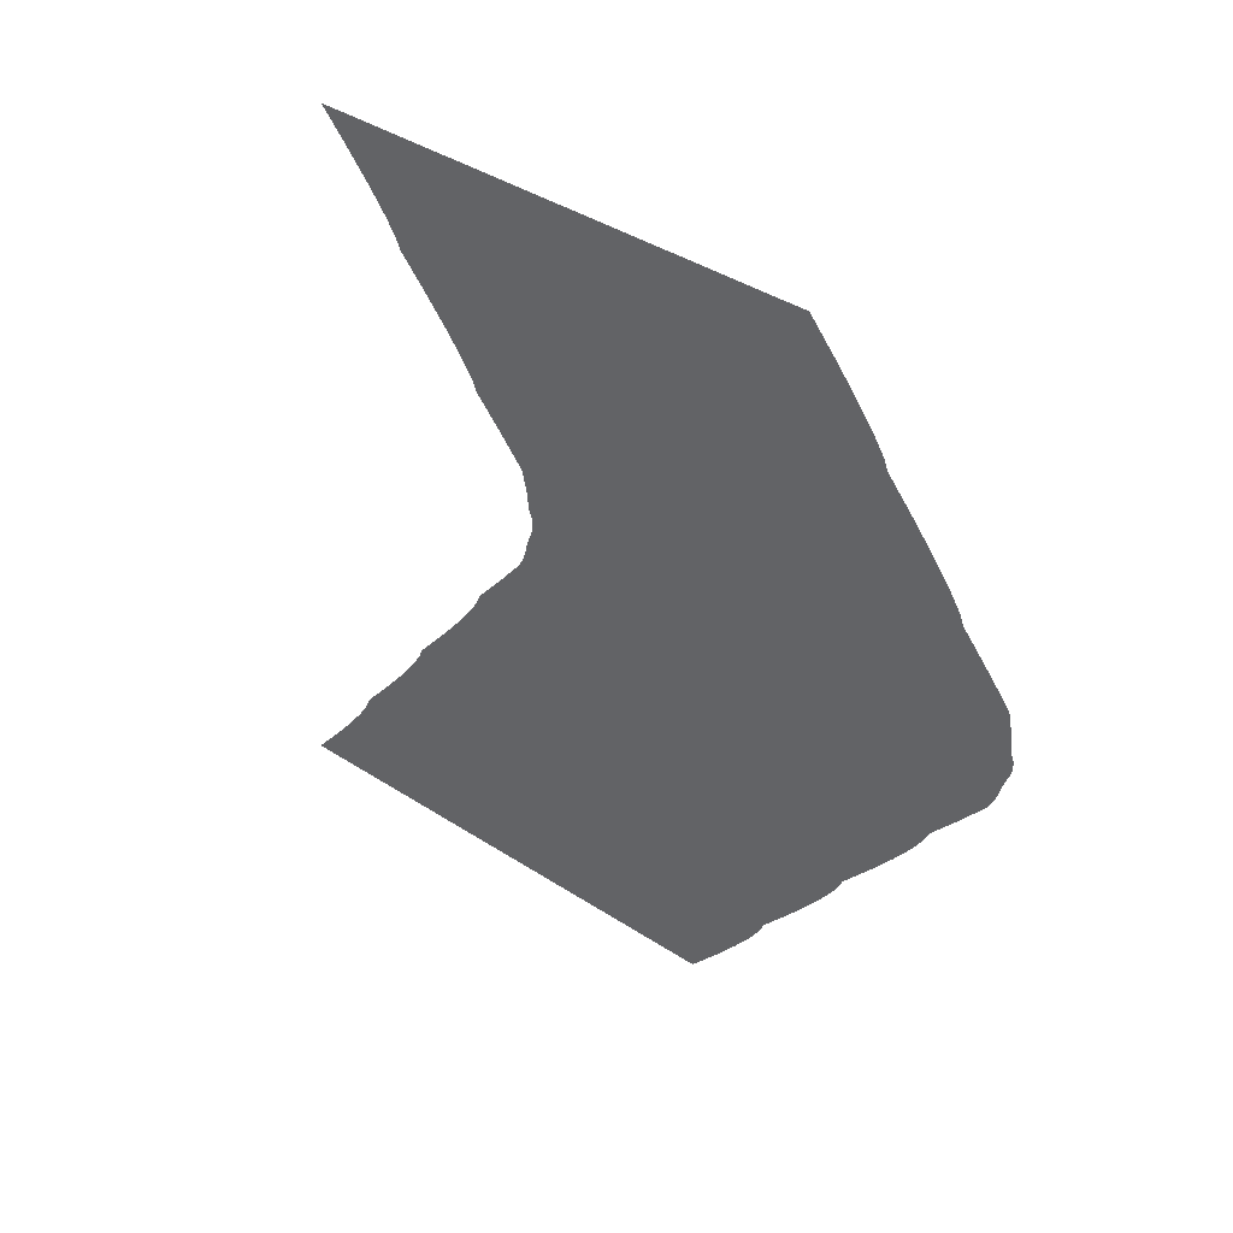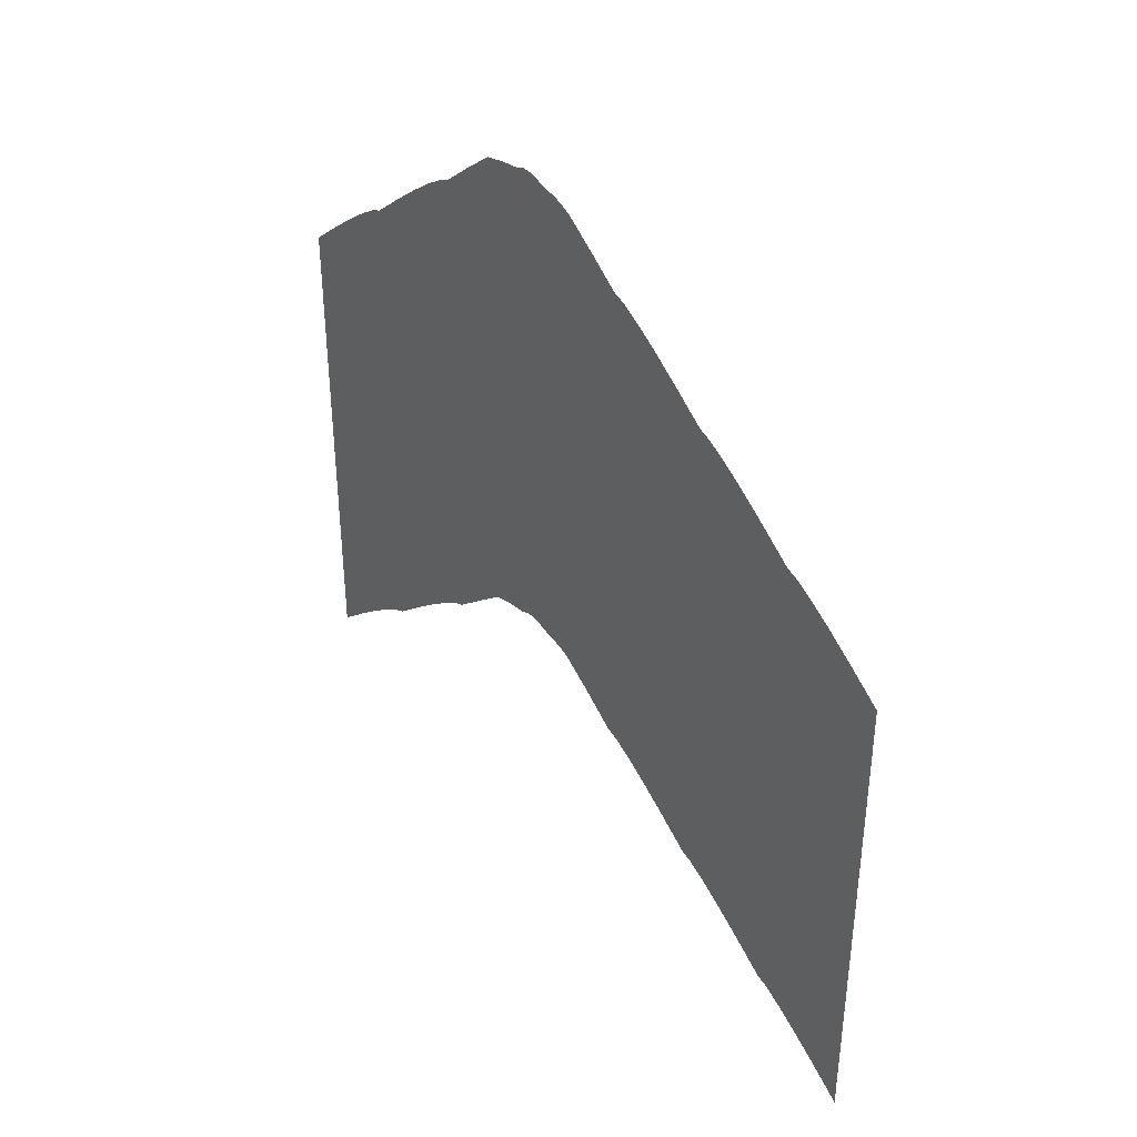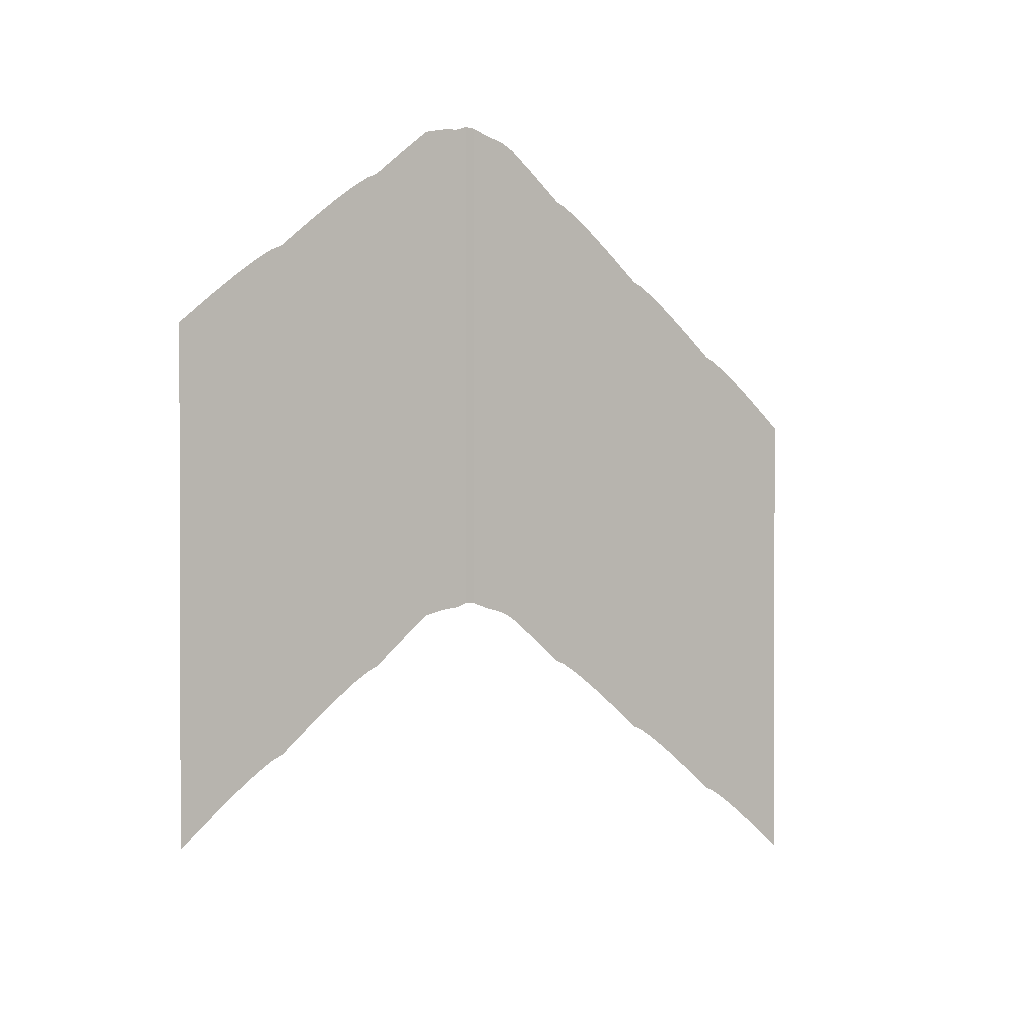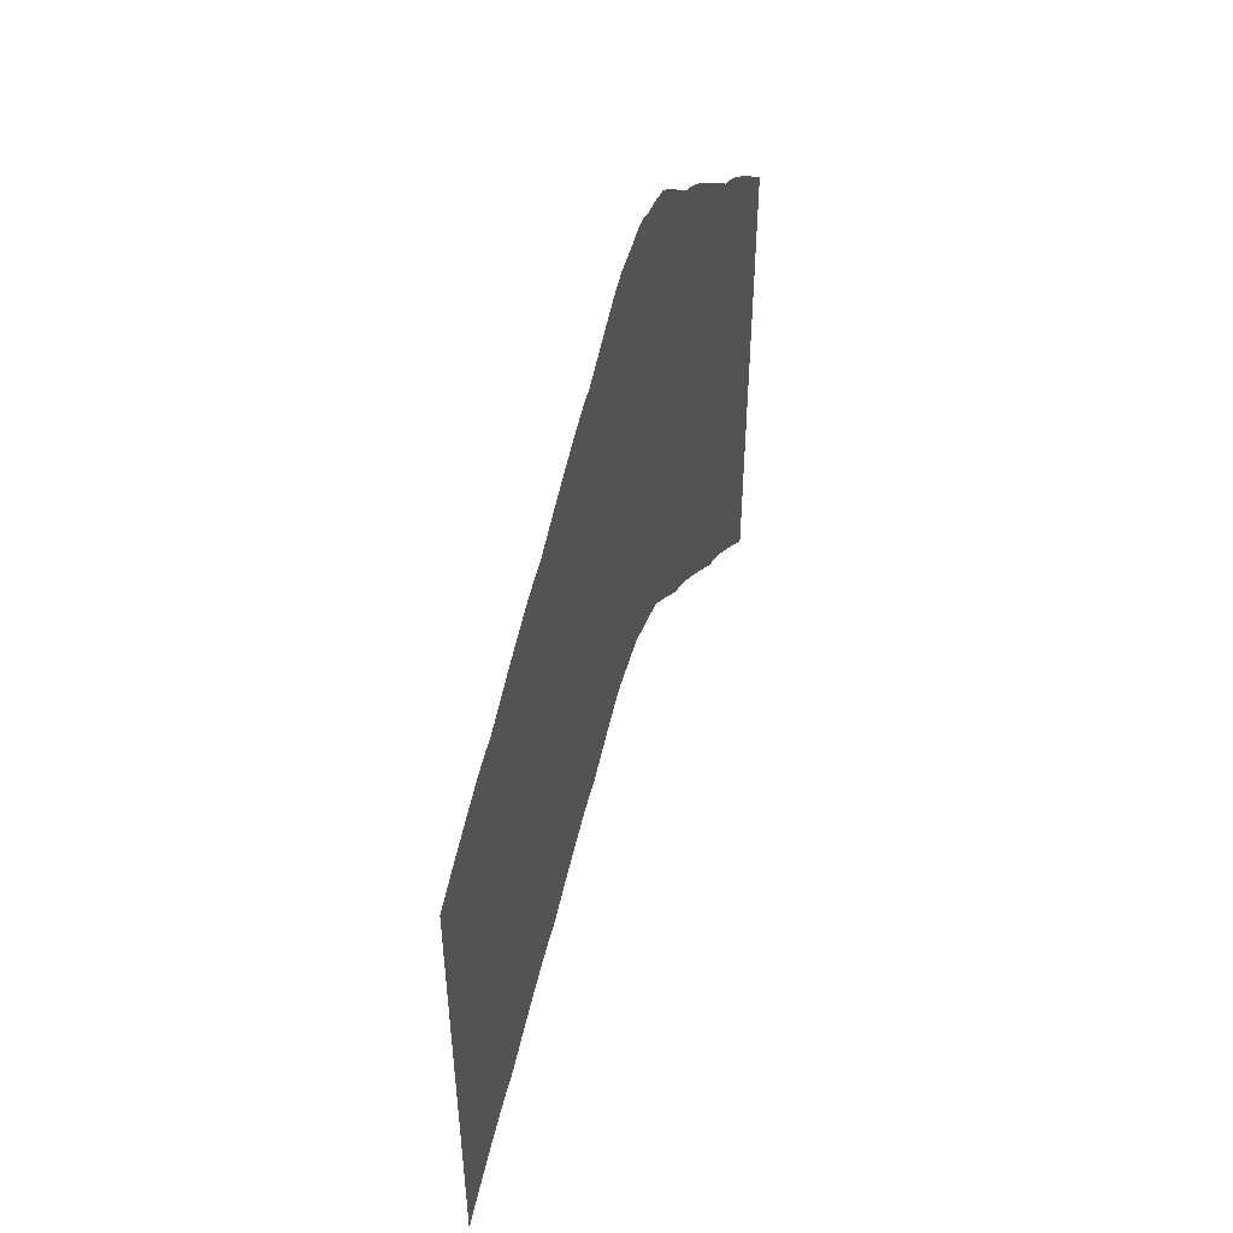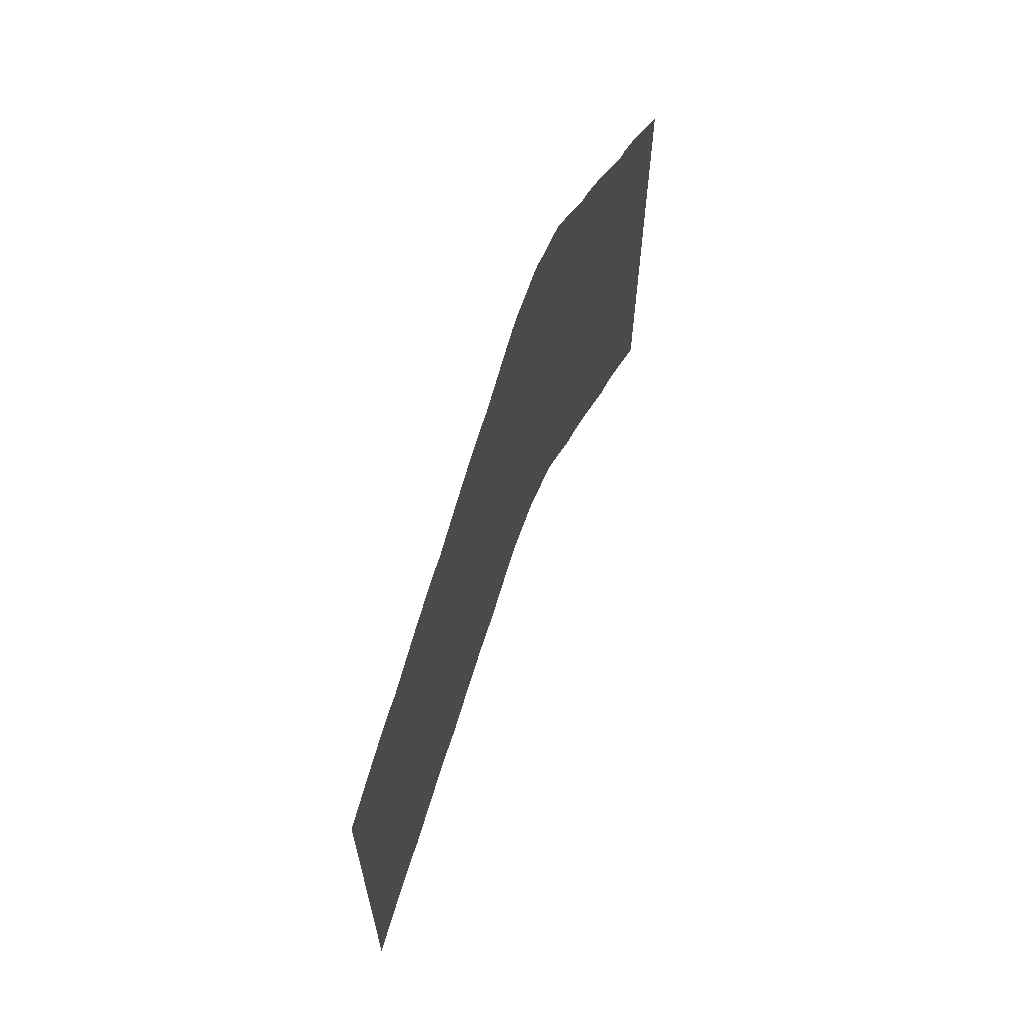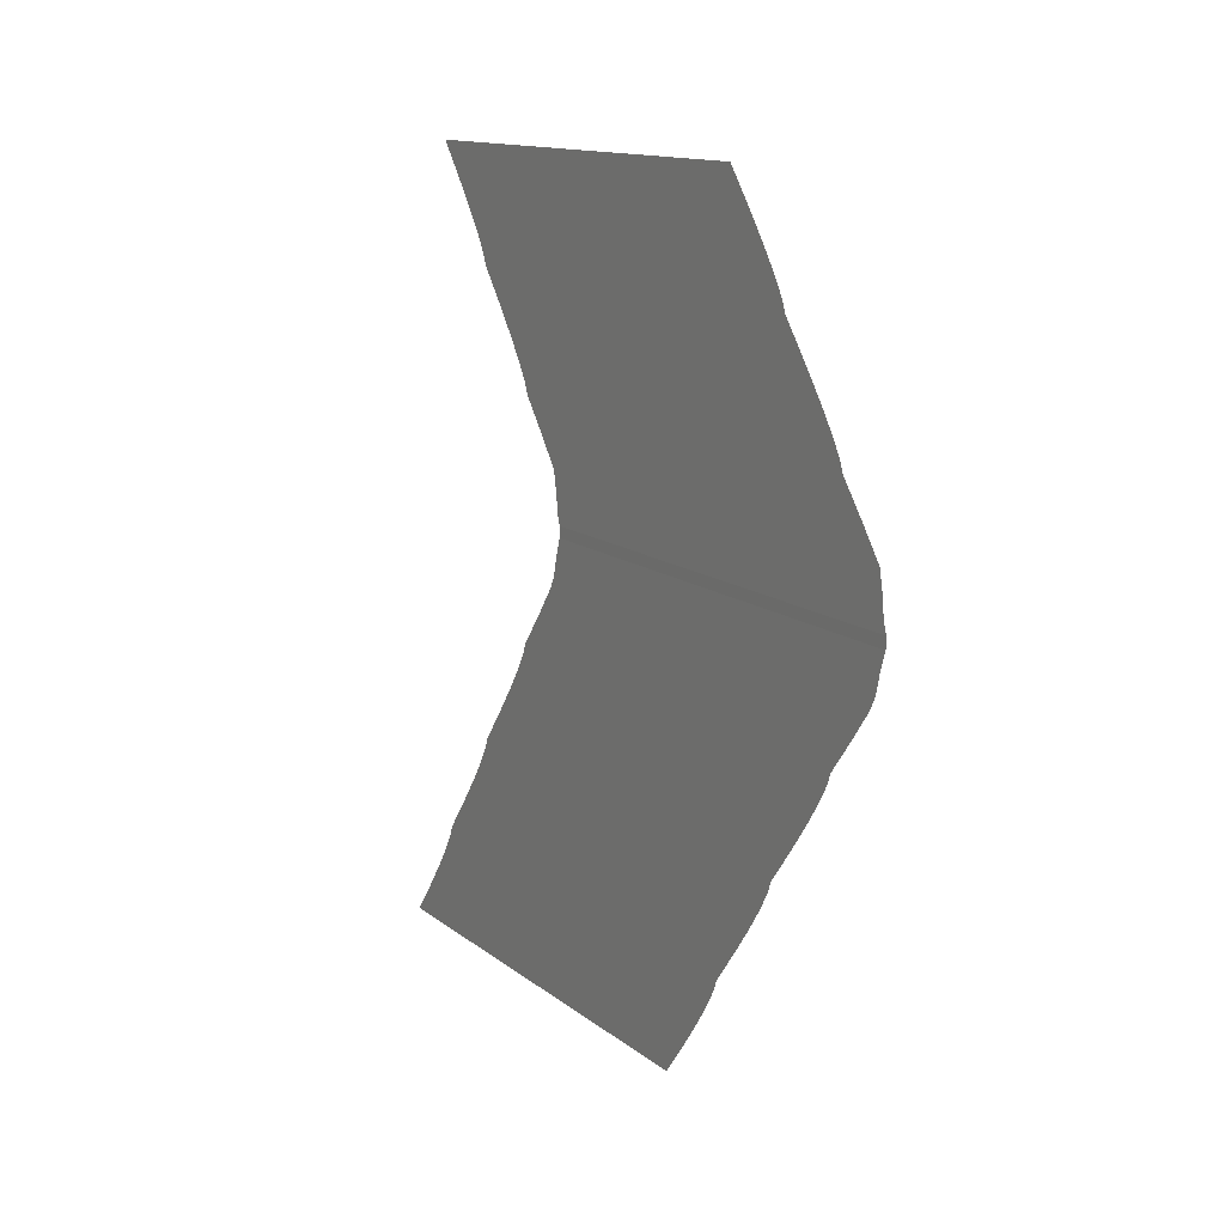
<metadata>
{"format":"obj","ext":"obj","renderer":"f3d","projection":"perspective","resolution":1024,"background":"white","views":[{"elev":41.7,"azim":127.9,"up":"+Z"},{"elev":37.6,"azim":141.1,"up":"+Y"},{"elev":1.0,"azim":50.4,"up":"+Y"},{"elev":48.8,"azim":-160.8,"up":"+Y"},{"elev":64.9,"azim":-158.0,"up":"+Y"},{"elev":13.2,"azim":149.1,"up":"+Z"}]}
</metadata>
<code>
g default
v -1044 -297.6 1
v -1044 -297.7 -1
v -1044 -298.3 3
v -1044 -298.6 6
v -1044 -299.4 10
v -1044 -303.2 15
v -1044 -308 21
v -1044 -308.8 23
v -1044 -310.6 26
v -1044 -313.4 30
v -1044 -317.2 35
v -1044 -322 41
v -1044 -322.8 43
v -1044 -324.6 46
v -1044 -327.4 50
v -1044 -331.2 55
v -1044 -336 61
v -1044 -298.4 -3
v -1044 -299.2 -6
v -1044 -300.8 -10
v -1044 -304.6 -15
v -1044 -309.4 -21
v -1044 -310.2 -23
v -1044 -312 -26
v -1044 -314.8 -30
v -1044 -318.6 -35
v -1044 -323.4 -41
v -1044 -324.2 -43
v -1044 -326 -46
v -1044 -328.8 -50
v -1044 -332.6 -55
v -1044 -337.4 -61
v -1044 -338.2 -63
v -1044 -340 -66
v -1044 -342.8 -70
v -1044 -346.6 -75
v -1044 -351.4 -81
v -1044 -349 -78
v -1044 -344.7 -72.5
v -1044 -298.9 -4.5
v -1044 -299.8 -8
v -1044 -302.7 -12.5
v -1044 -384.7 -1
v -1044 -384.6 1
v -1044 -385.3 3
v -1044 -385.6 6
v -1044 -386.4 10
v -1044 -390.2 15
v -1044 -395 21
v -1044 -395.8 23
v -1044 -397.6 26
v -1044 -400.4 30
v -1044 -404.2 35
v -1044 -409 41
v -1044 -409.8 43
v -1044 -411.6 46
v -1044 -414.4 50
v -1044 -418.2 55
v -1044 -423 61
v -1044 -385.4 -3
v -1044 -385.9 -4.5
v -1044 -386.2 -6
v -1044 -386.8 -8
v -1044 -387.8 -10
v -1044 -389.7 -12.5
v -1044 -391.6 -15
v -1044 -396.4 -21
v -1044 -397.2 -23
v -1044 -399 -26
v -1044 -401.8 -30
v -1044 -405.6 -35
v -1044 -410.4 -41
v -1044 -411.2 -43
v -1044 -413 -46
v -1044 -415.8 -50
v -1044 -419.6 -55
v -1044 -424.4 -61
v -1044 -425.2 -63
v -1044 -427 -66
v -1044 -429.8 -70
v -1044 -431.7 -72.5
v -1044 -433.6 -75
v -1044 -436 -78
v -1044 -438.4 -81
g hillSide_14
f 1 2 43 44
f 3 1 44 45
f 4 3 45 46
f 5 4 46 47
f 6 5 47 48
f 7 6 48 49
f 8 7 49 50
f 9 8 50 51
f 10 9 51 52
f 11 10 52 53
f 12 11 53 54
f 13 12 54 55
f 14 13 55 56
f 15 14 56 57
f 16 15 57 58
f 17 16 58 59
f 2 18 60 43
f 18 40 61 60
f 19 41 63 62
f 20 42 65 64
f 21 22 67 66
f 22 23 68 67
f 23 24 69 68
f 24 25 70 69
f 25 26 71 70
f 26 27 72 71
f 27 28 73 72
f 28 29 74 73
f 29 30 75 74
f 30 31 76 75
f 31 32 77 76
f 32 33 78 77
f 33 34 79 78
f 34 35 80 79
f 35 39 81 80
f 36 38 83 82
f 38 37 84 83
f 39 36 82 81
f 40 19 62 61
f 41 20 64 63
f 42 21 66 65

</code>
